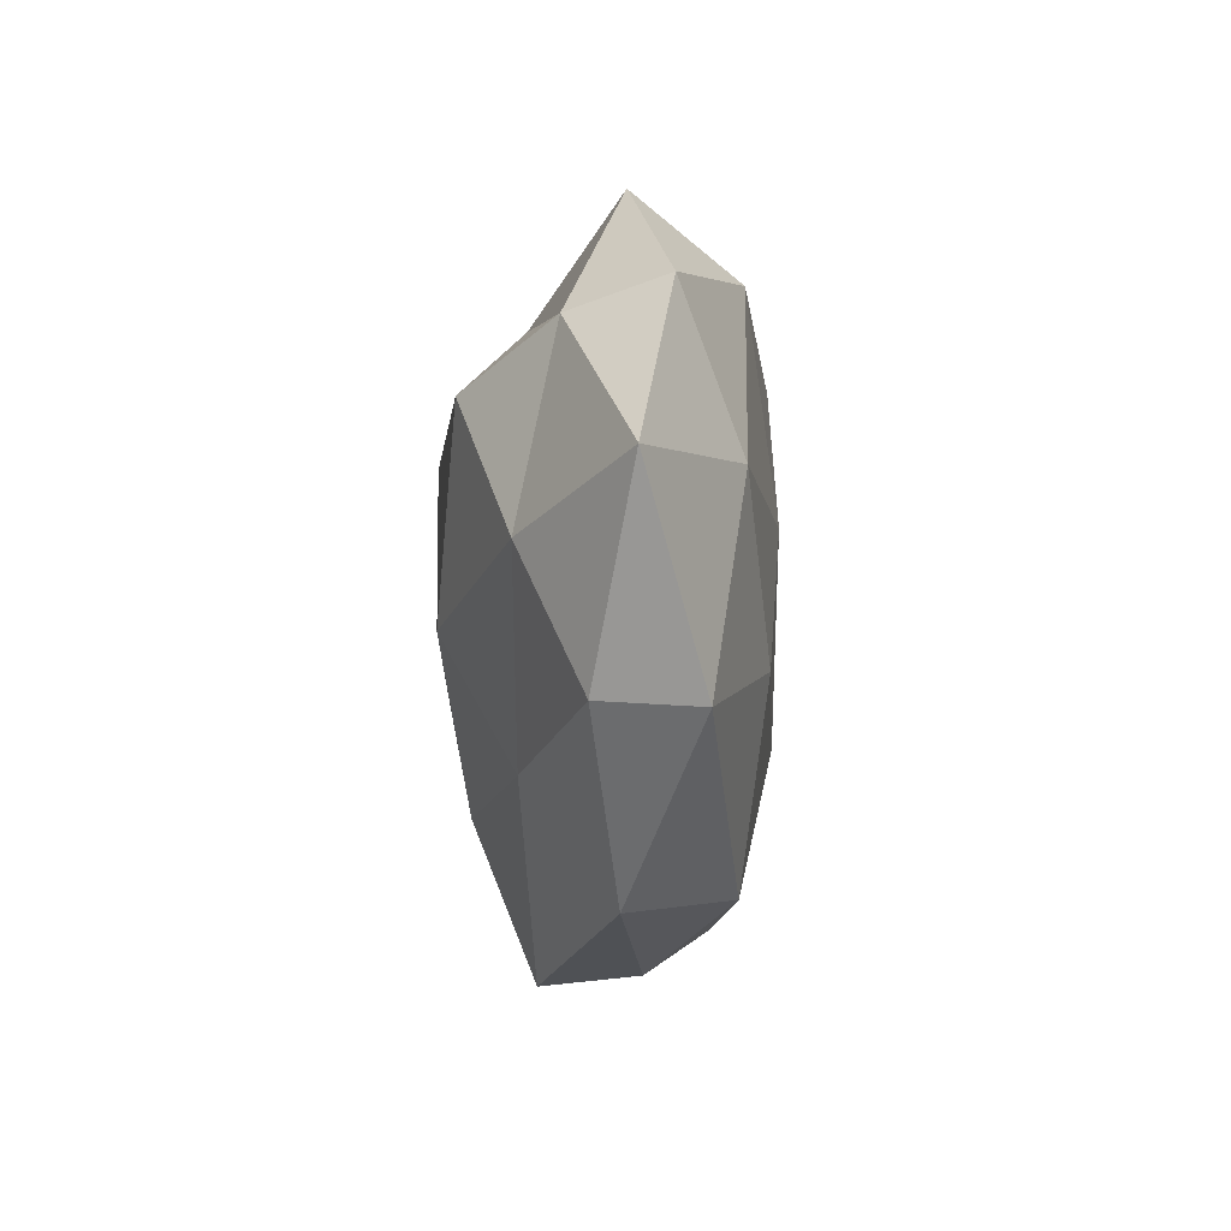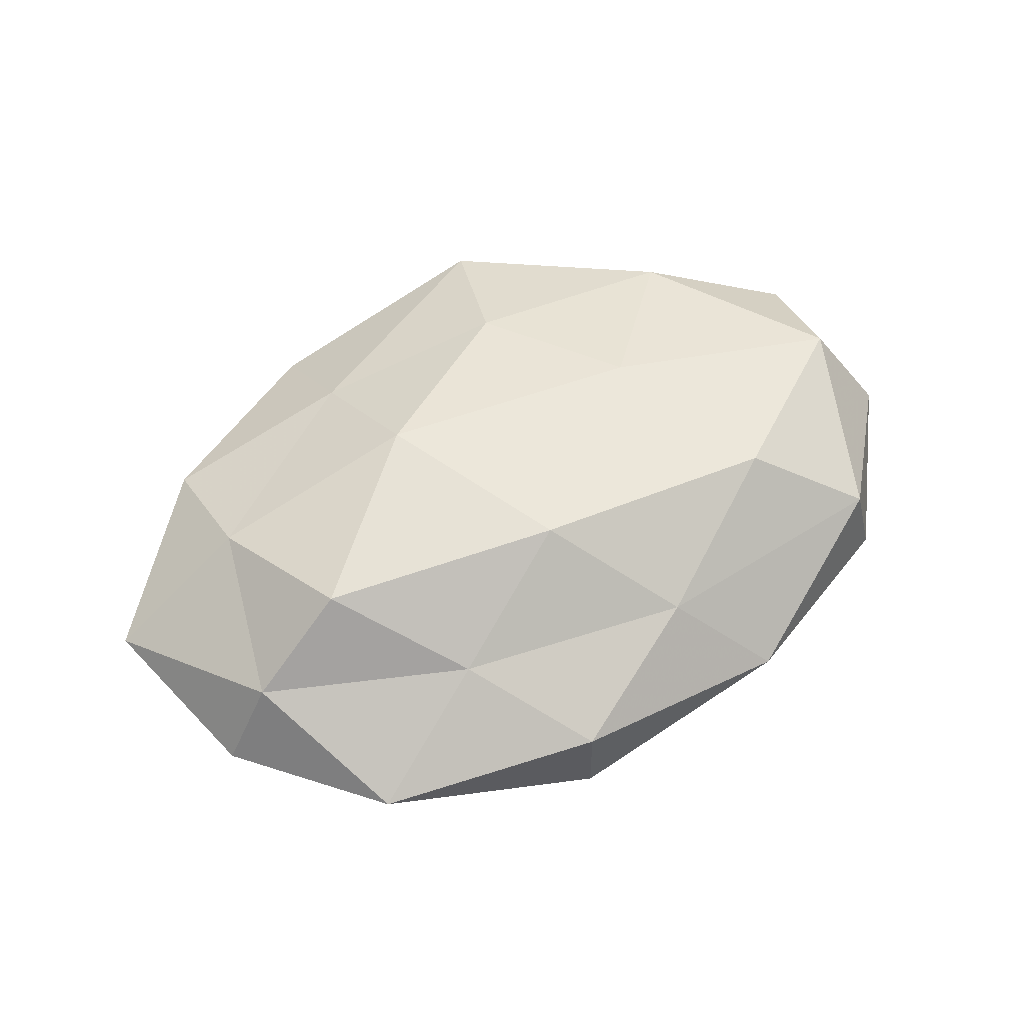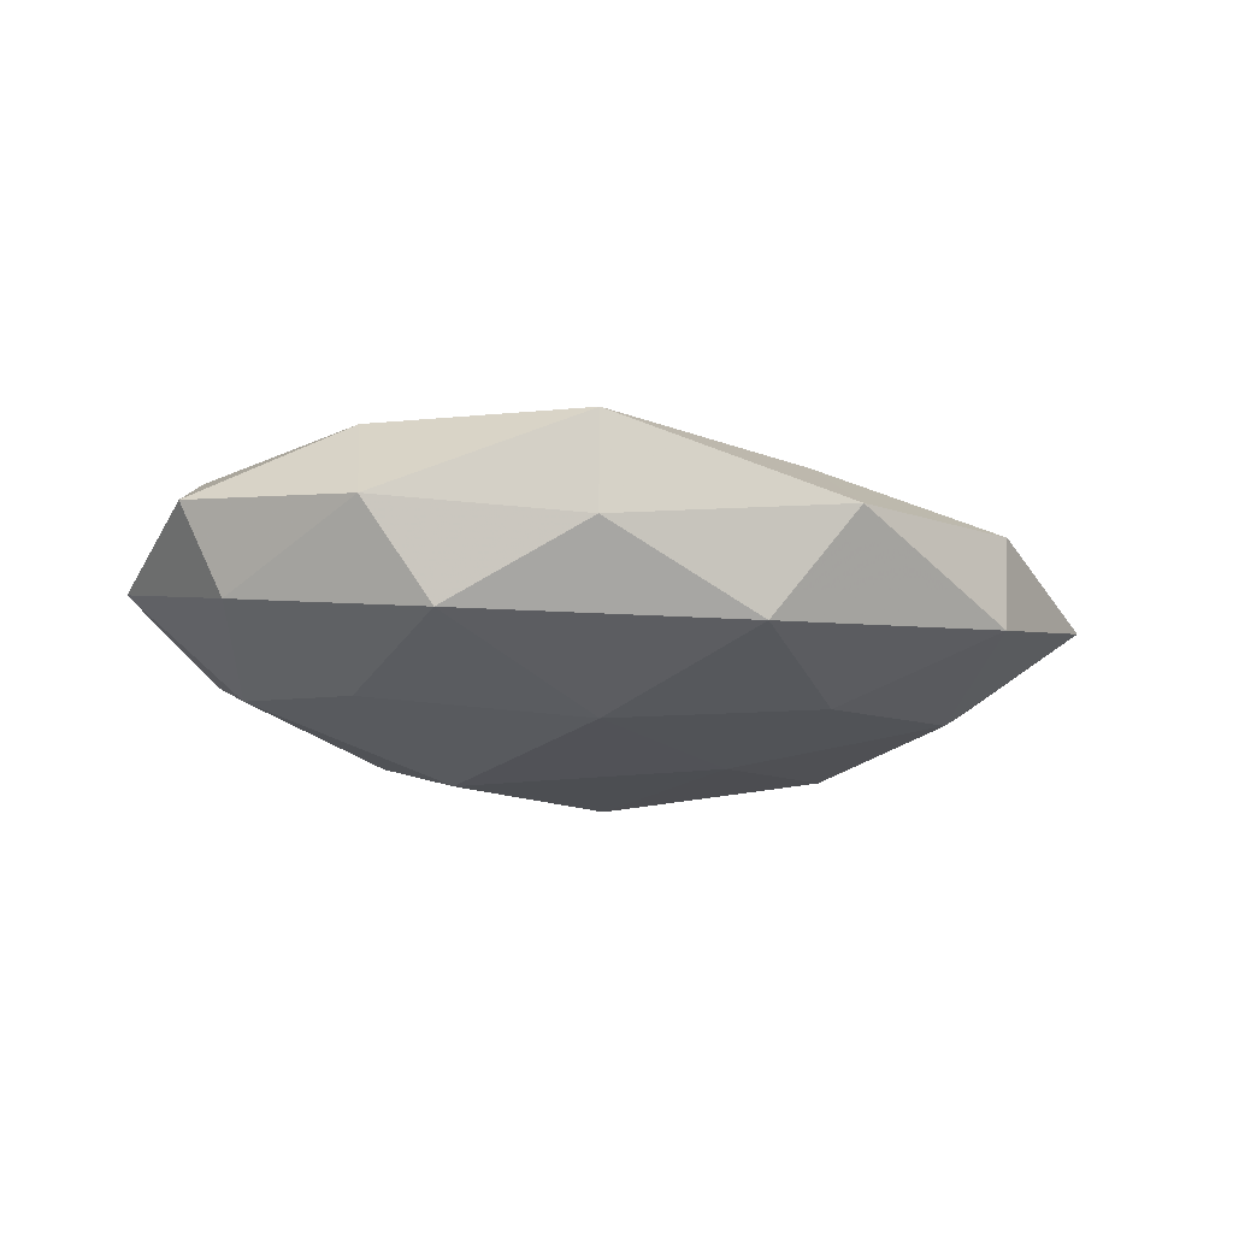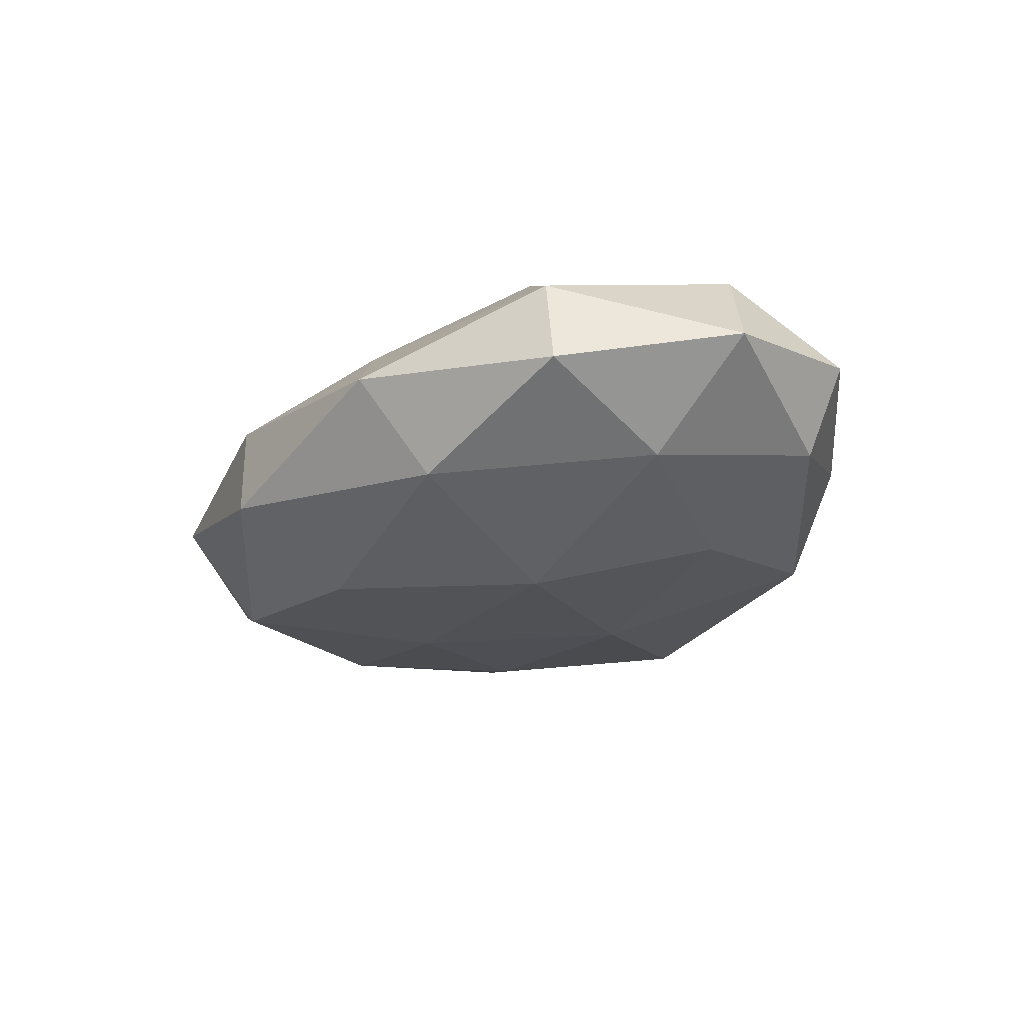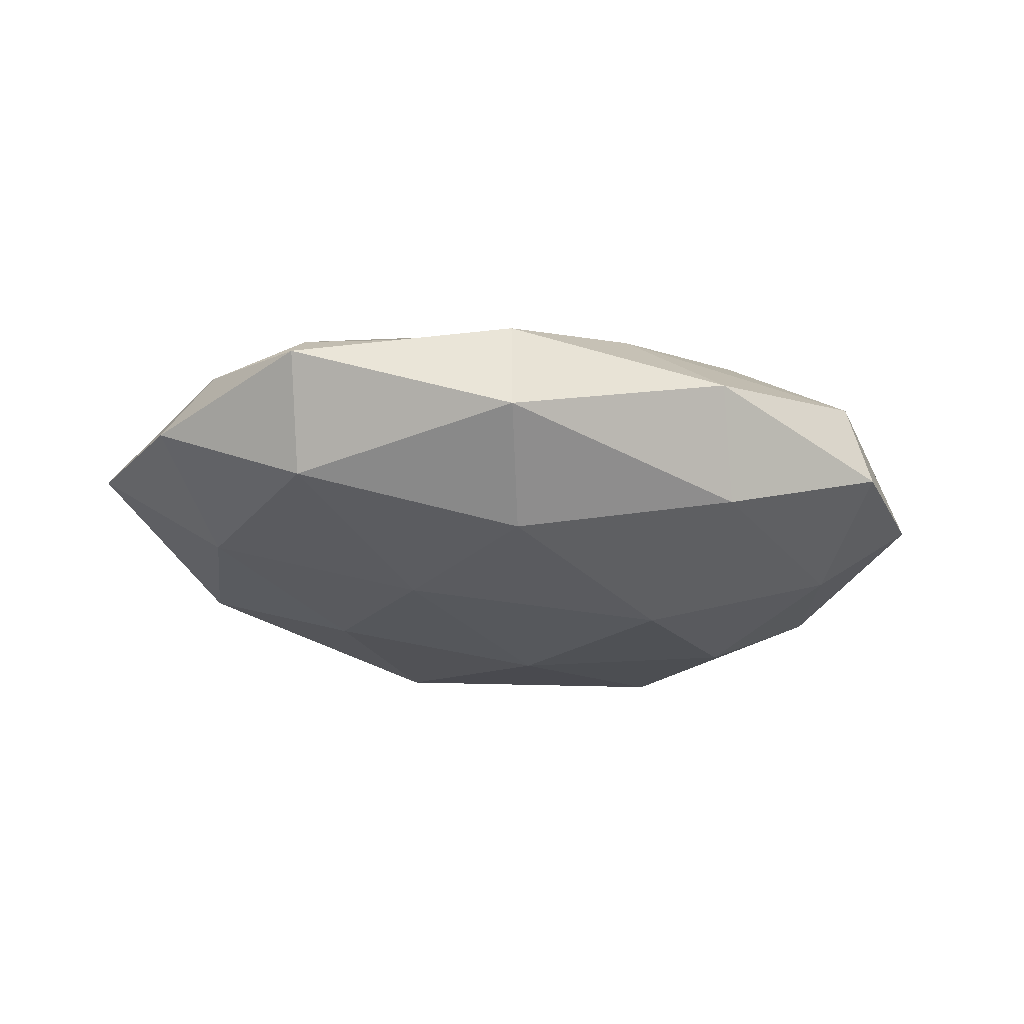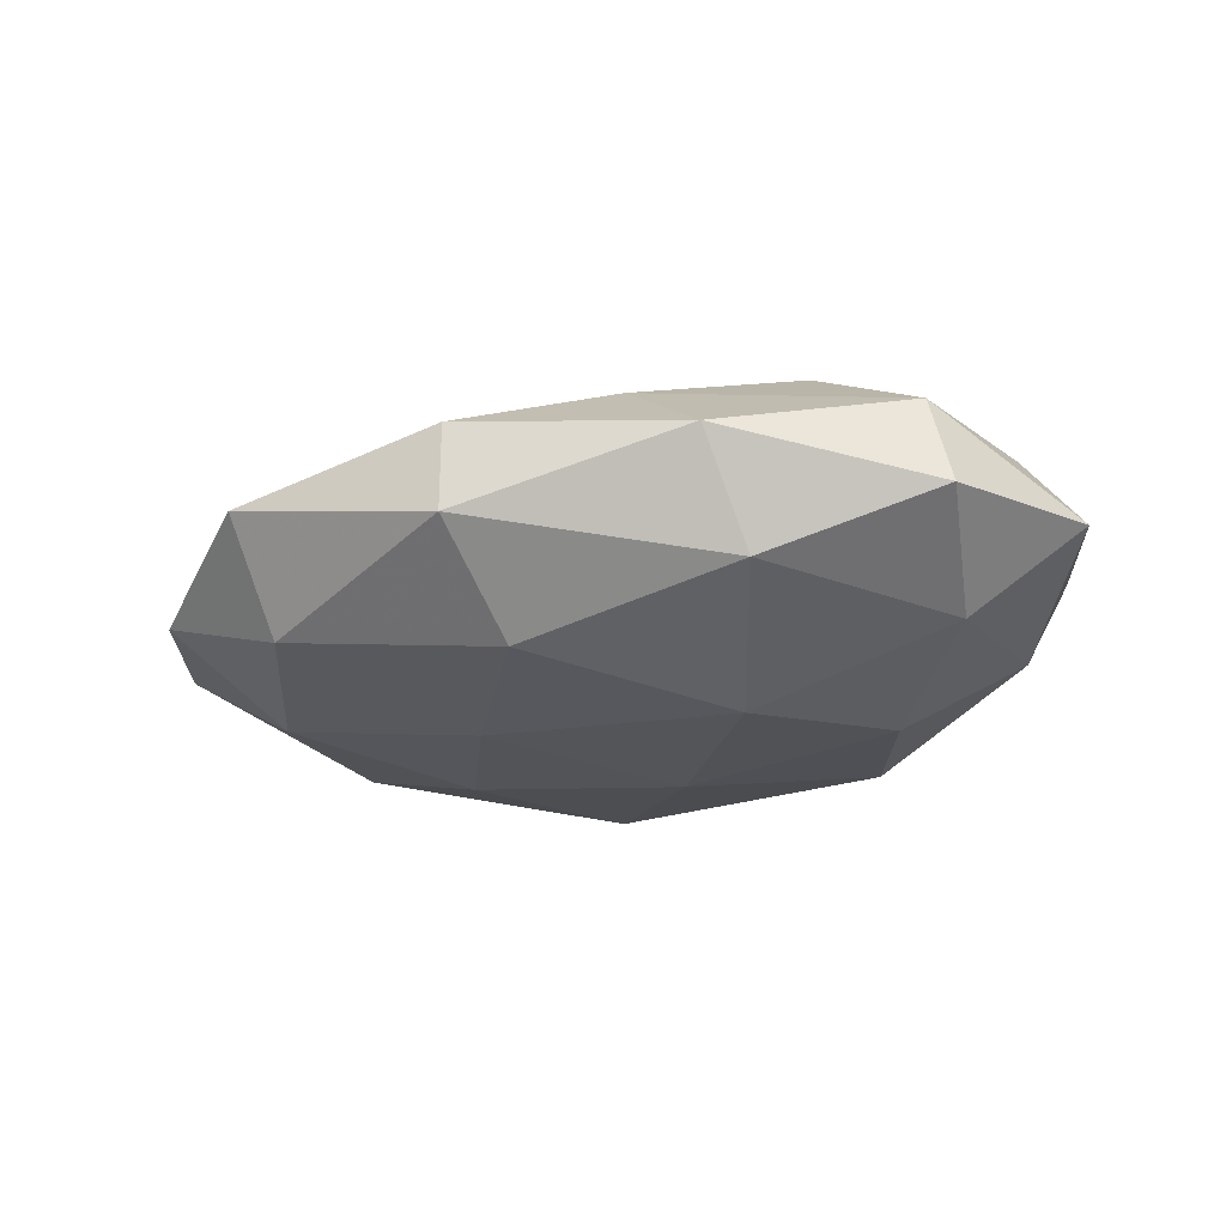
<metadata>
{"format":"obj","ext":"obj","renderer":"f3d","projection":"perspective","resolution":1024,"background":"white","views":[{"elev":-21.5,"azim":87.0,"up":"+Y"},{"elev":57.8,"azim":151.9,"up":"+Z"},{"elev":-20.9,"azim":-14.7,"up":"+Z"},{"elev":-25.9,"azim":-125.9,"up":"+Z"},{"elev":-29.8,"azim":167.4,"up":"+Z"},{"elev":-28.8,"azim":-165.1,"up":"+Z"}]}
</metadata>
<code>
v 0.04289 -0.0262 -0.007351
v -0.02744 0.01756 0.01787
v 0.01739 0.003871 -0.01745
v 0.009897 -0.03642 -0.01298
v 0.04509 -0.001261 -0.01108
v 0.0199 -0.04077 0.0003377
v -0.02637 -0.03066 -0.01277
v -0.02182 0.03007 -0.01278
v -0.04176 0.02558 0.00756
v -0.03193 -0.009762 -0.01654
v -0.01642 0.008686 -0.02091
v -0.05351 -0.01498 0.003504
v -0.005608 -0.02313 0.01601
v 0.04845 0.01344 0.007867
v -0.0427 0.008596 -0.01215
v -0.01034 -0.04003 -0.003927
v -0.007653 0.03024 0.01116
v 0.03671 0.02353 -0.0121
v 0.0356 0.01028 0.01836
v 0.007075 0.02568 -0.01774
v 0.004876 0.0159 0.02067
v 0.03945 0.03345 0.0006387
v 0.01913 -0.02579 0.01109
v -0.03429 -0.02278 0.01181
v 0.04308 -0.008887 0.01234
v 0.01623 -0.008571 0.02007
v -0.05769 0.006331 -0.0005443
v -0.01799 -0.004543 0.0191
v 0.05502 0.01484 -0.003271
v 0.06162 -0.007051 0.0008659
v -0.04443 0.02649 -0.004541
v 0.02453 -0.01562 -0.01528
v 0.0224 0.02497 0.0108
v -0.04991 0.001036 0.01275
v -0.04781 -0.01382 -0.007595
v -0.003756 -0.0148 -0.01853
v 0.0111 0.03984 0.004228
v 0.01101 0.04001 -0.007673
v -0.01851 0.03899 -4.725e-05
v -0.01058 -0.04141 0.008159
v 0.04382 -0.02606 0.004686
v -0.03519 -0.03076 -0.0003101
f 1 6 4
f 15 8 11
f 10 15 11
f 4 6 16
f 16 7 4
f 9 2 17
f 5 3 18
f 20 3 11
f 11 8 20
f 18 3 20
f 21 17 2
f 14 19 25
f 21 26 19
f 23 26 13
f 25 19 26
f 25 26 23
f 2 28 21
f 24 13 28
f 28 13 26
f 28 26 21
f 29 5 18
f 29 22 14
f 29 18 22
f 30 1 5
f 14 25 30
f 29 30 5
f 29 14 30
f 15 31 8
f 27 9 31
f 27 31 15
f 32 1 4
f 5 1 32
f 5 32 3
f 14 33 19
f 33 17 21
f 19 33 21
f 22 33 14
f 34 2 9
f 12 24 34
f 34 9 27
f 12 34 27
f 34 28 2
f 24 28 34
f 35 10 7
f 35 15 10
f 12 27 35
f 27 15 35
f 7 36 4
f 7 10 36
f 3 36 11
f 11 36 10
f 3 32 36
f 4 36 32
f 33 37 17
f 22 37 33
f 38 20 8
f 18 20 38
f 18 38 22
f 22 38 37
f 9 17 39
f 39 8 31
f 31 9 39
f 39 17 37
f 38 8 39
f 37 38 39
f 40 16 6
f 40 6 23
f 13 40 23
f 24 40 13
f 1 41 6
f 23 6 41
f 41 25 23
f 30 41 1
f 30 25 41
f 42 7 16
f 12 42 24
f 35 7 42
f 12 35 42
f 42 16 40
f 42 40 24

</code>
